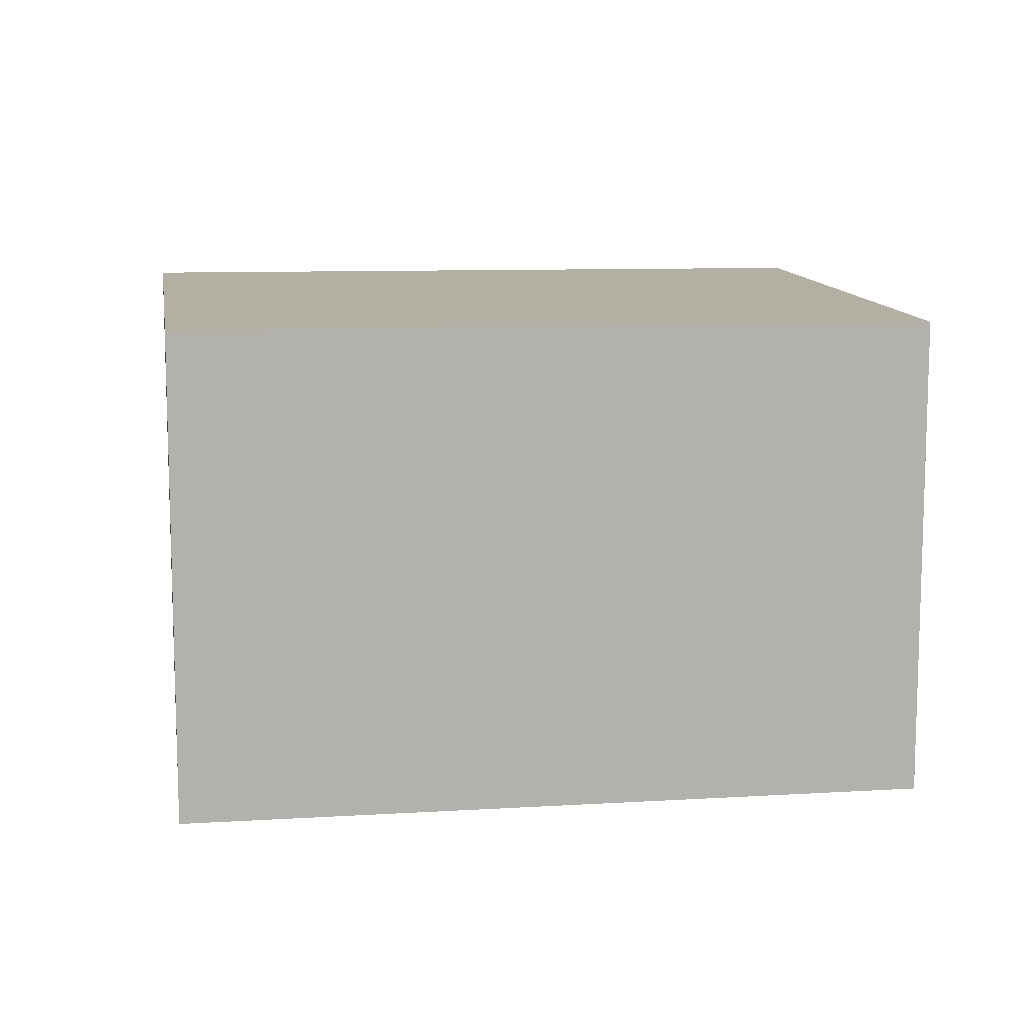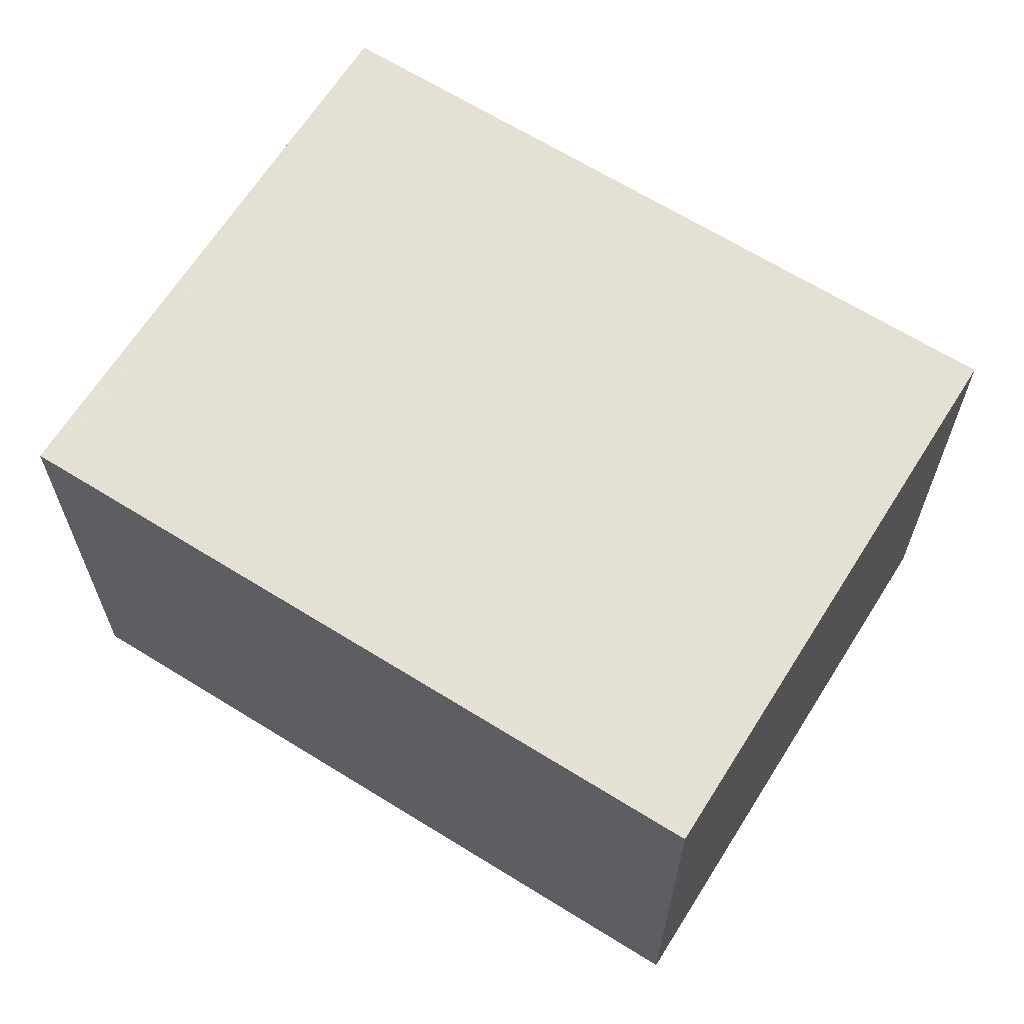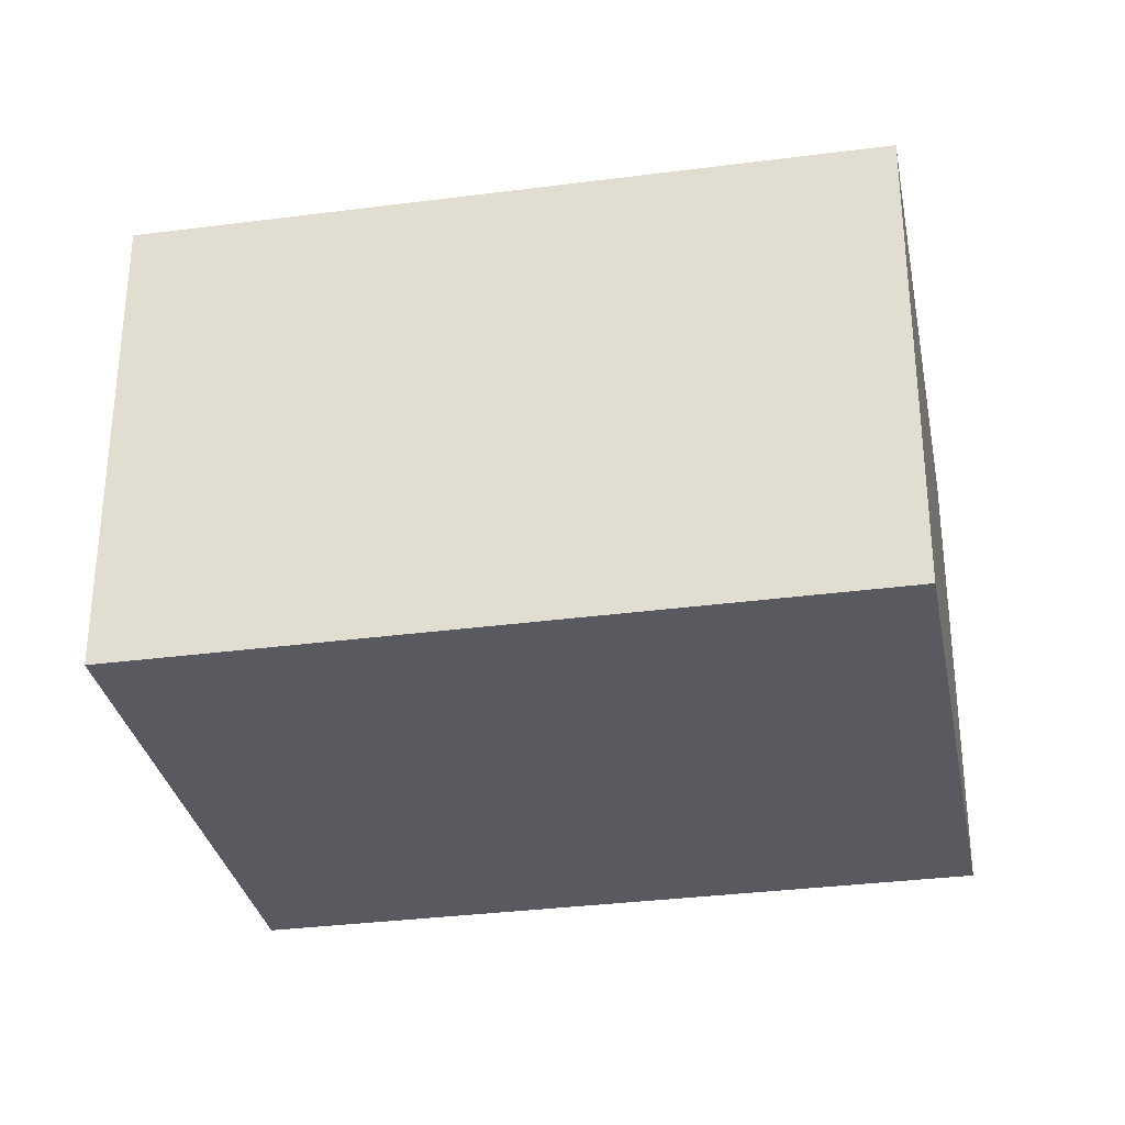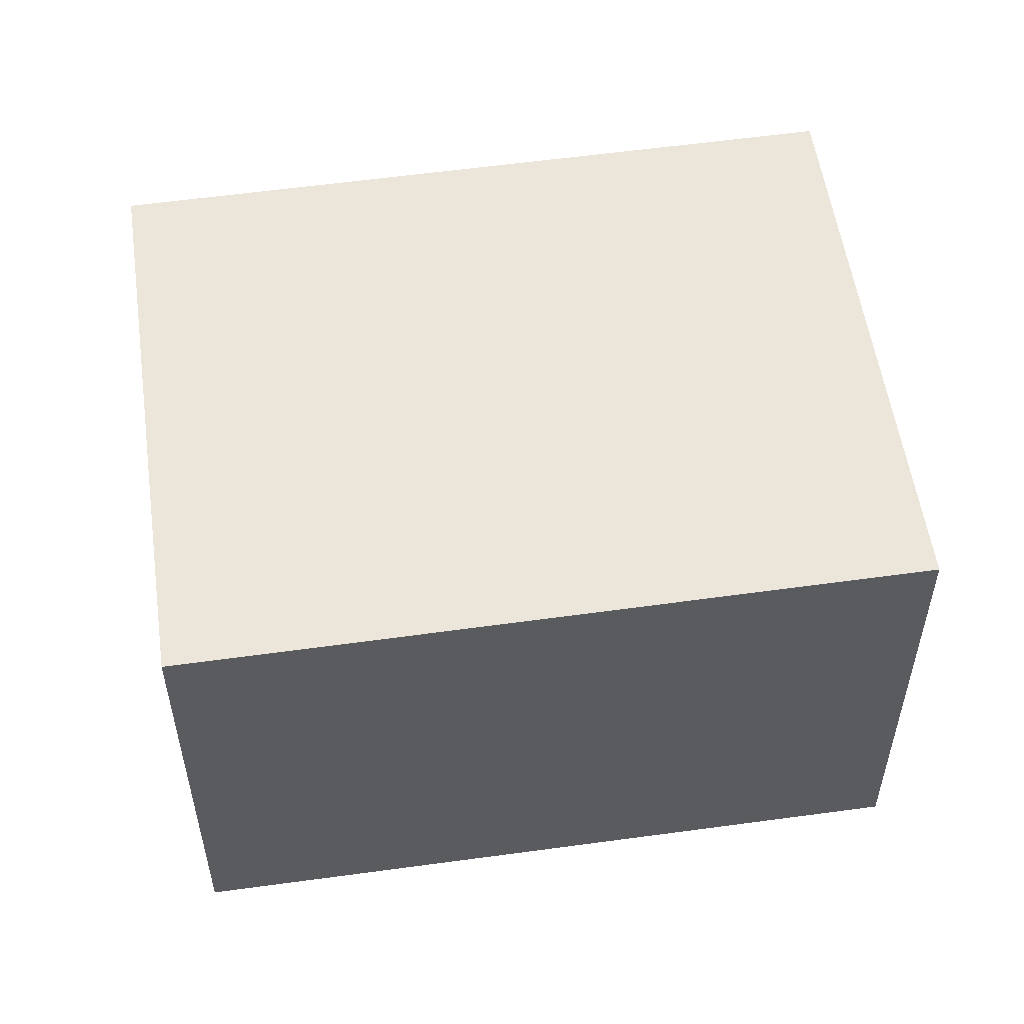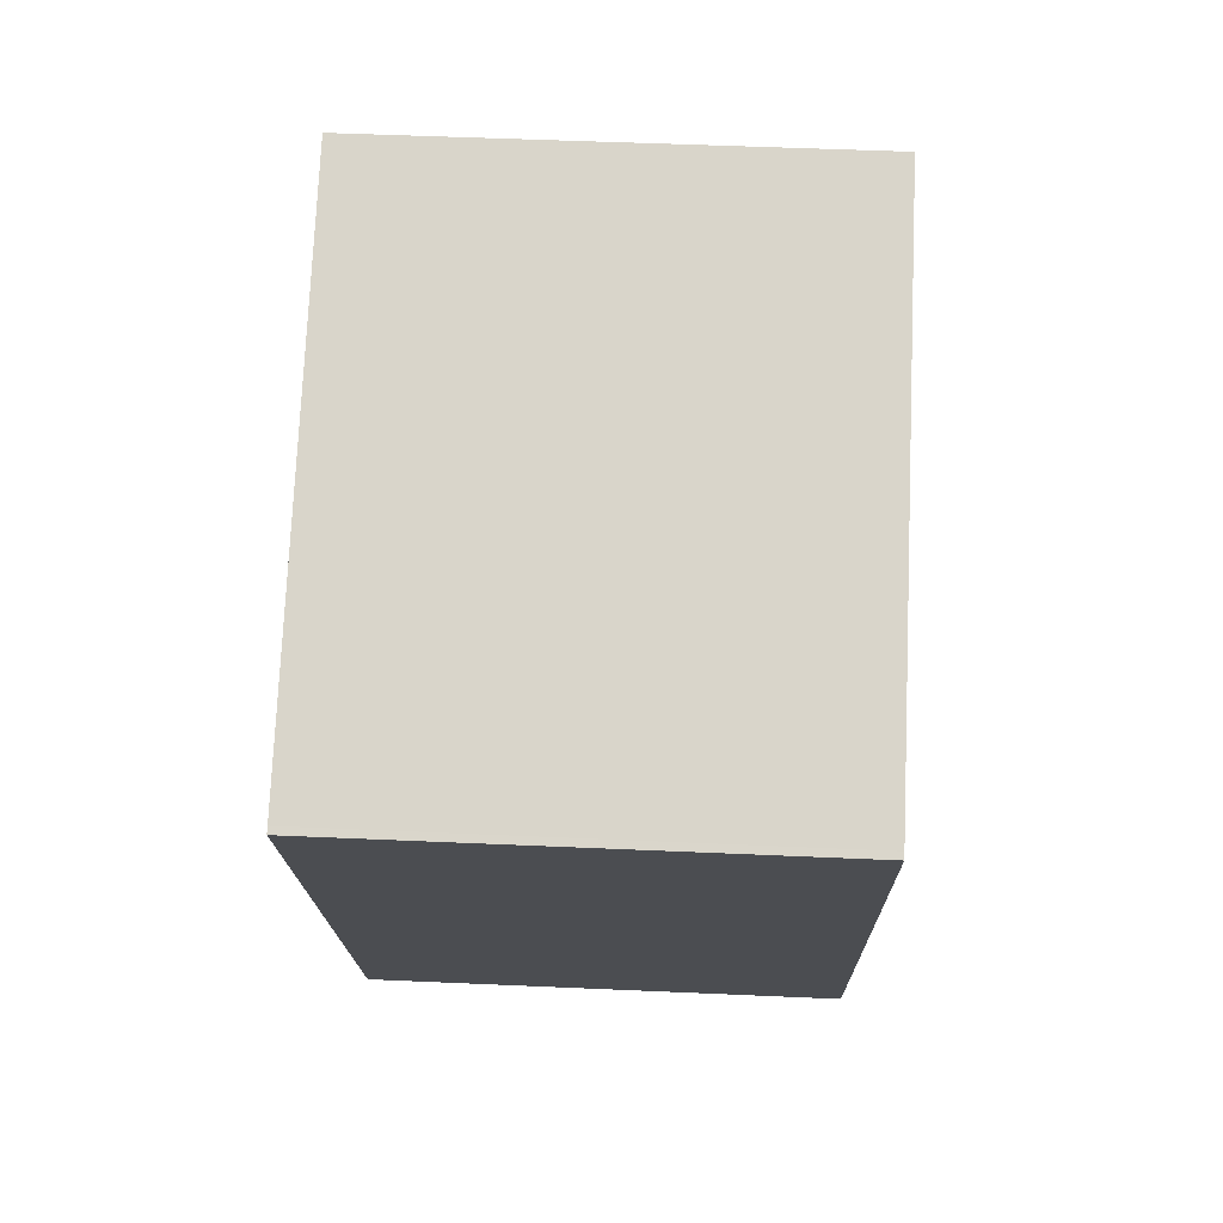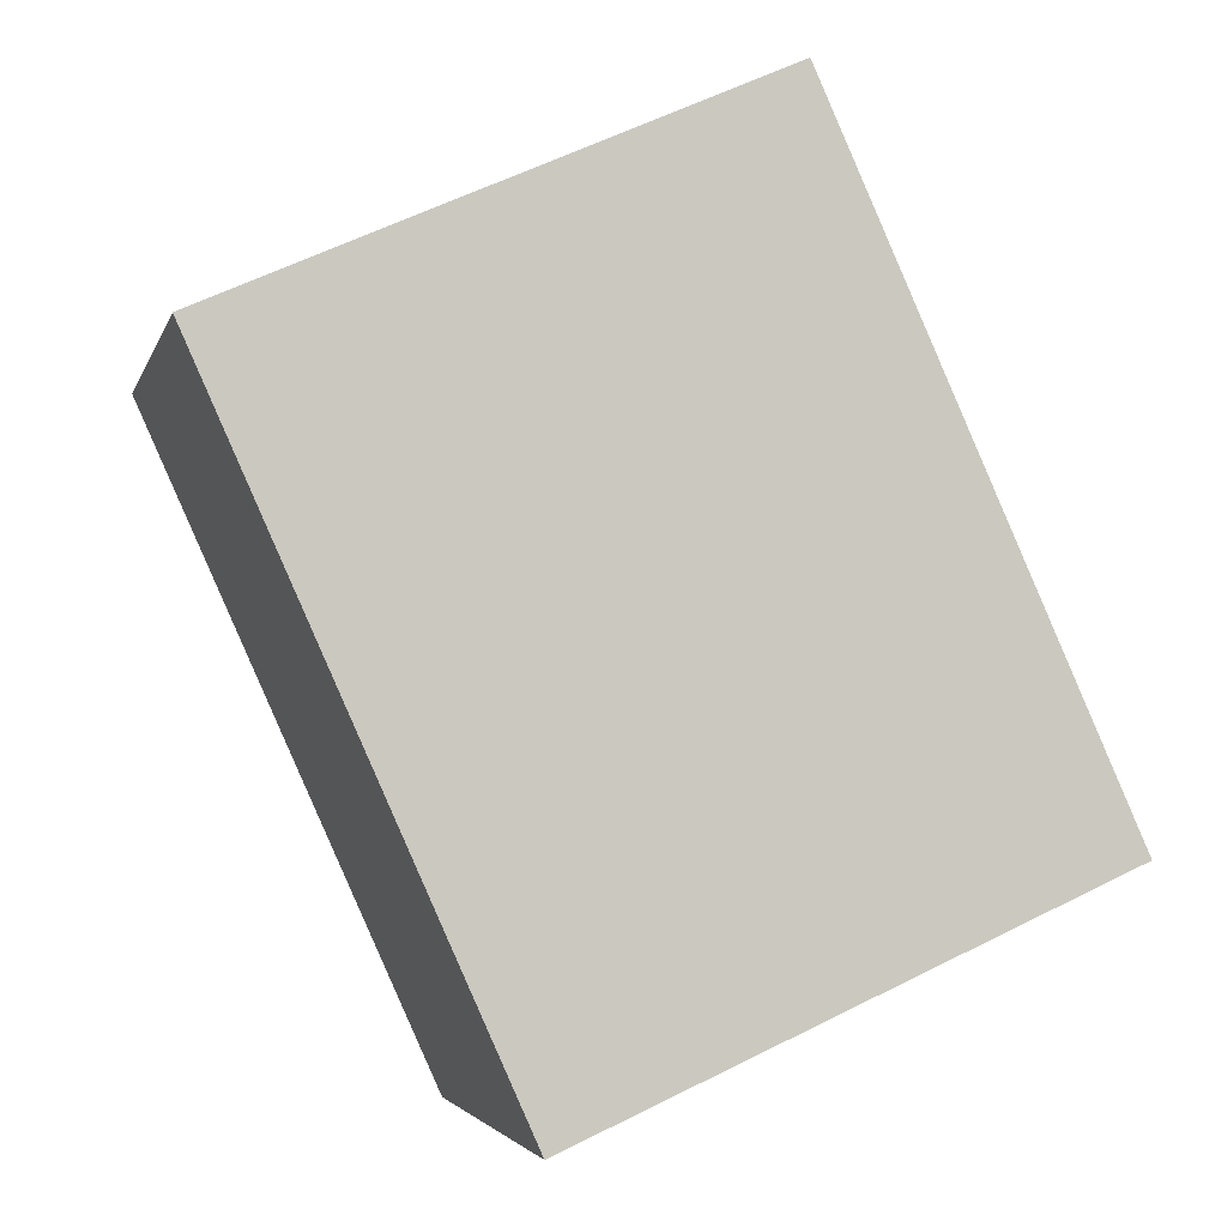
<metadata>
{"format":"obj","ext":"obj","renderer":"f3d","projection":"perspective","resolution":1024,"background":"white","views":[{"elev":11.3,"azim":-74.4,"up":"+Z"},{"elev":65.2,"azim":-33.8,"up":"+Z"},{"elev":-31.9,"azim":-55.1,"up":"+Z"},{"elev":55.0,"azim":106.0,"up":"+Z"},{"elev":50.0,"azim":-87.2,"up":"+Y"},{"elev":-3.5,"azim":-13.4,"up":"+Y"}]}
</metadata>
<code>
v -2376 -2357 2.068
v -2379 -2358 2.072
v -2380 -2355 2.093
v -2378 -2354 2.088
v -2378 -2354 2.089
v -2377 -2357 2.068
v -2378 -2354 2.088
v -2378 -2354 2.088
v -2380 -2355 2.092
v -2380 -2355 2.093
v -2380 -2355 2.092
v -2379 -2358 2.072
v -2379 -2358 2.072
v -2377 -2357 2.068
v -2379 -2358 2.072
v -2377 -2357 2.068
v -2377 -2357 2.068
v -2376 -2357 2.068
v -2376 -2357 0
v -2377 -2357 0
v -2379 -2358 2.072
v -2379 -2358 2.072
v -2379 -2358 0
v -2379 -2358 -4.441e-16
v -2380 -2355 2.093
v -2380 -2355 2.093
v -2380 -2355 0
v -2380 -2355 4.441e-16
v -2378 -2354 2.088
v -2378 -2354 2.088
v -2378 -2354 0
v -2378 -2354 -4.441e-16
v -2378 -2354 2.088
v -2378 -2354 2.089
v -2378 -2354 0
v -2378 -2354 0
v -2379 -2358 2.072
v -2377 -2357 2.068
v -2377 -2357 0
v -2379 -2358 -4.441e-16
v -2377 -2357 2.068
v -2378 -2354 2.088
v -2378 -2354 -4.441e-16
v -2377 -2357 4.441e-16
v -2380 -2355 2.093
v -2380 -2355 2.092
v -2380 -2355 -4.441e-16
v -2380 -2355 0
v -2378 -2354 2.089
v -2380 -2355 2.093
v -2380 -2355 4.441e-16
v -2378 -2354 0
v -2379 -2358 2.072
v -2379 -2358 2.072
v -2379 -2358 -4.441e-16
v -2379 -2358 0
v -2380 -2355 2.092
v -2379 -2358 2.072
v -2379 -2358 -4.441e-16
v -2380 -2355 -4.441e-16
v -2376 -2357 2.068
v -2377 -2357 2.068
v -2377 -2357 4.441e-16
v -2376 -2357 0
v -2376 -2357 0
v -2379 -2358 0
v -2380 -2355 0
v -2378 -2354 0
f 13 12 2 15
f 16 1 6 14
f 7 5 4 8
f 11 9 3 10
f 10 5 7 11
f 14 6 12 13
f 13 11 7 14
f 15 9 11 13
f 14 7 8 16
f 18 19 20 17
f 22 23 24 21
f 26 27 28 25
f 30 31 32 29
f 34 35 36 33
f 38 39 40 37
f 42 43 44 41
f 46 47 48 45
f 50 51 52 49
f 54 55 56 53
f 58 59 60 57
f 62 63 64 61
f 66 67 68 65

</code>
